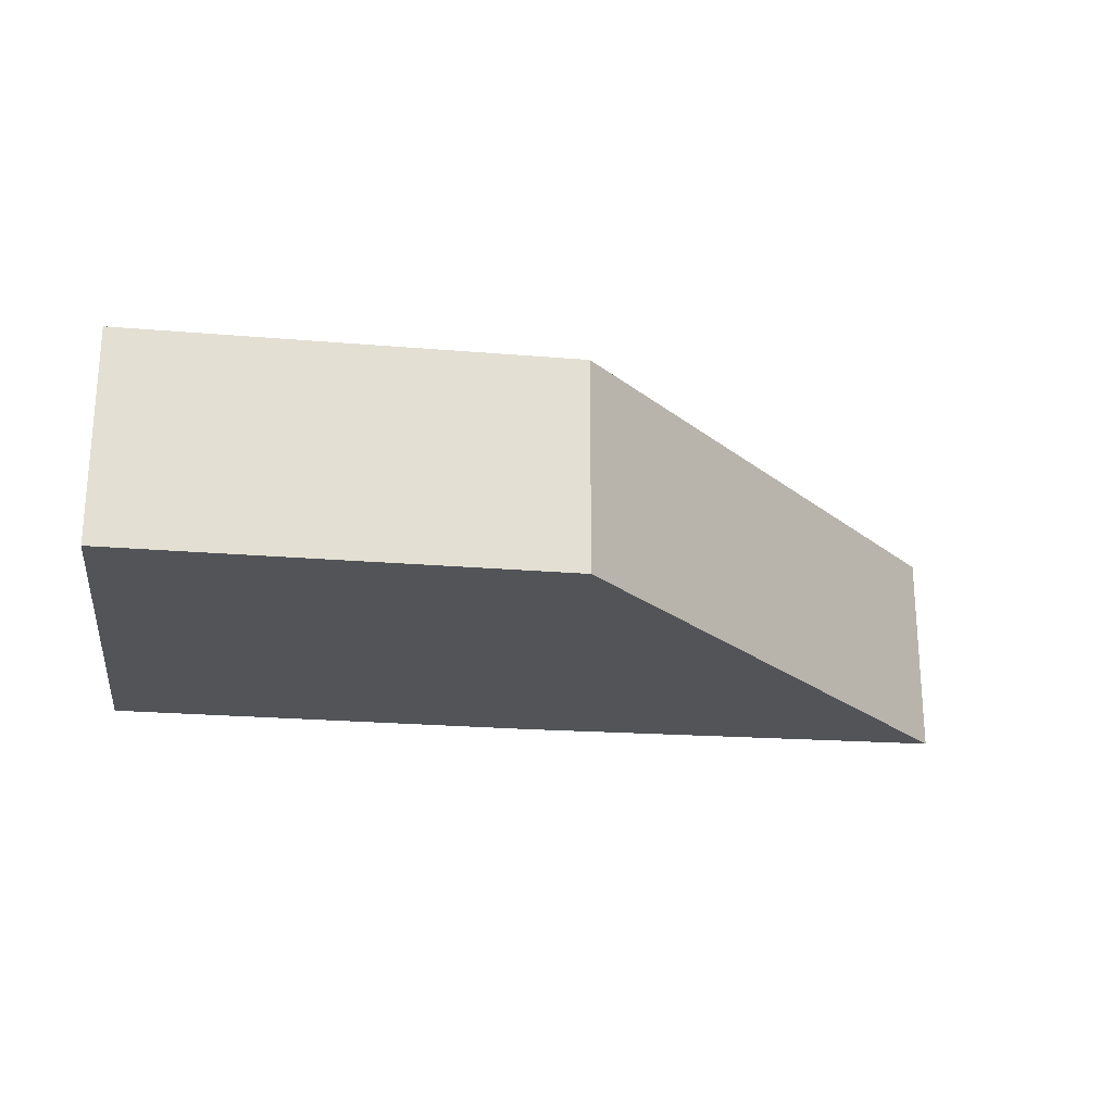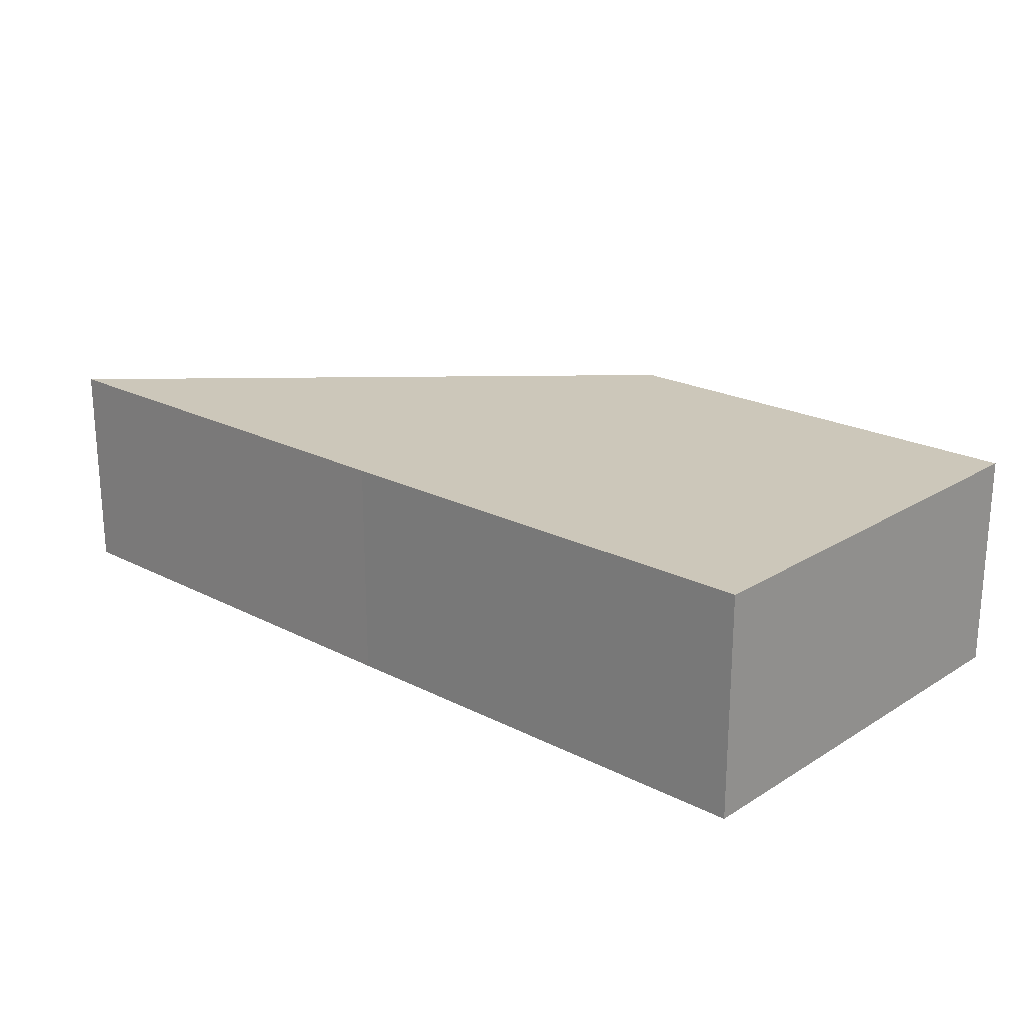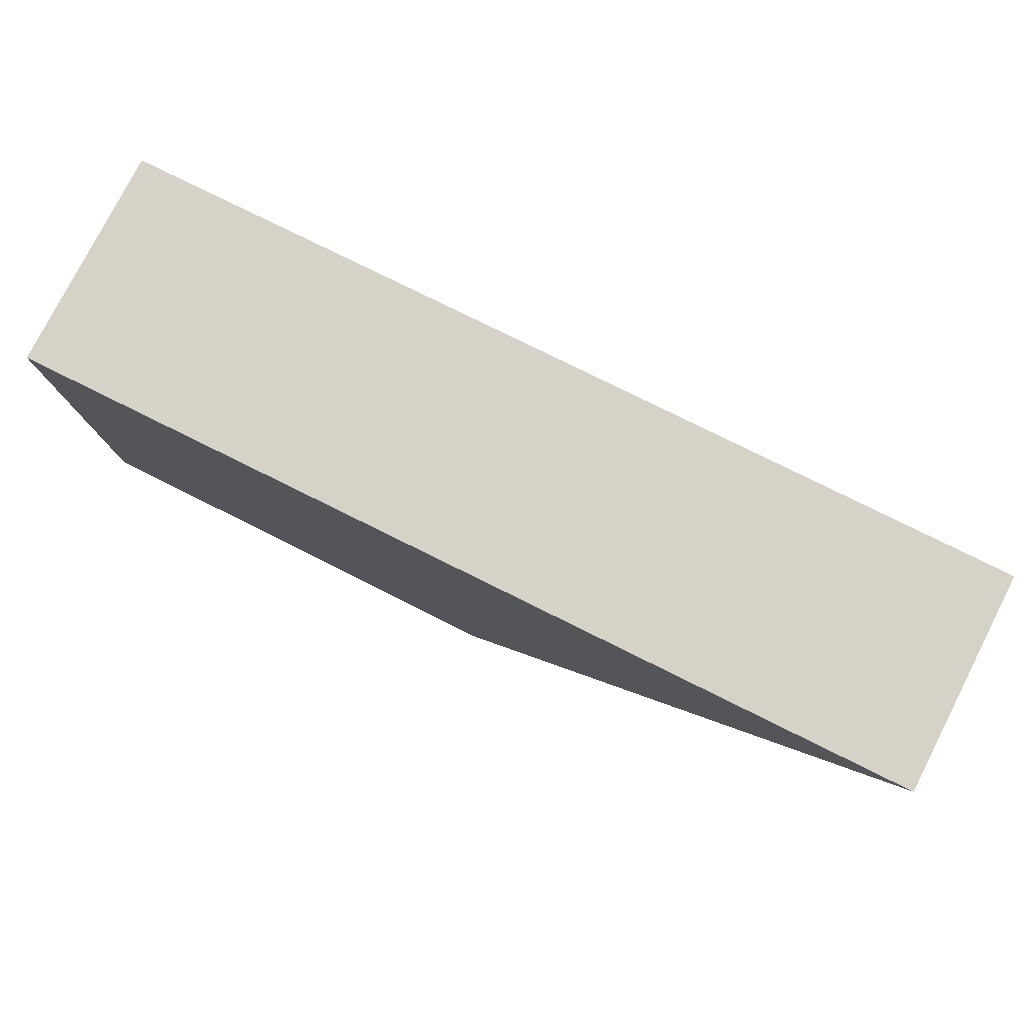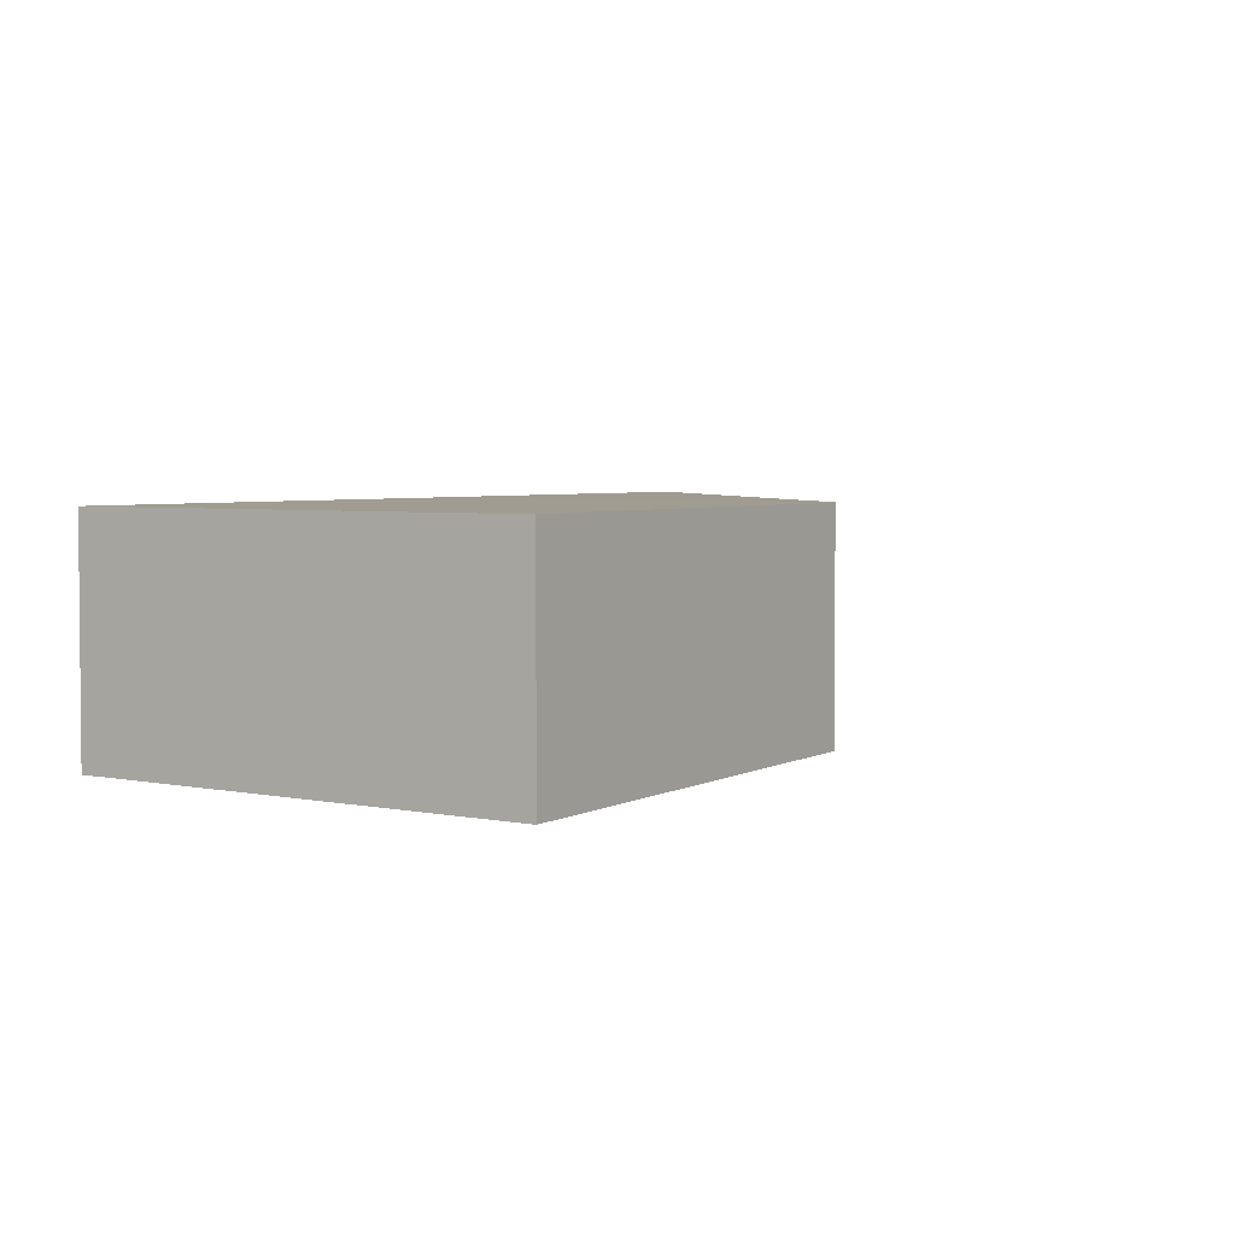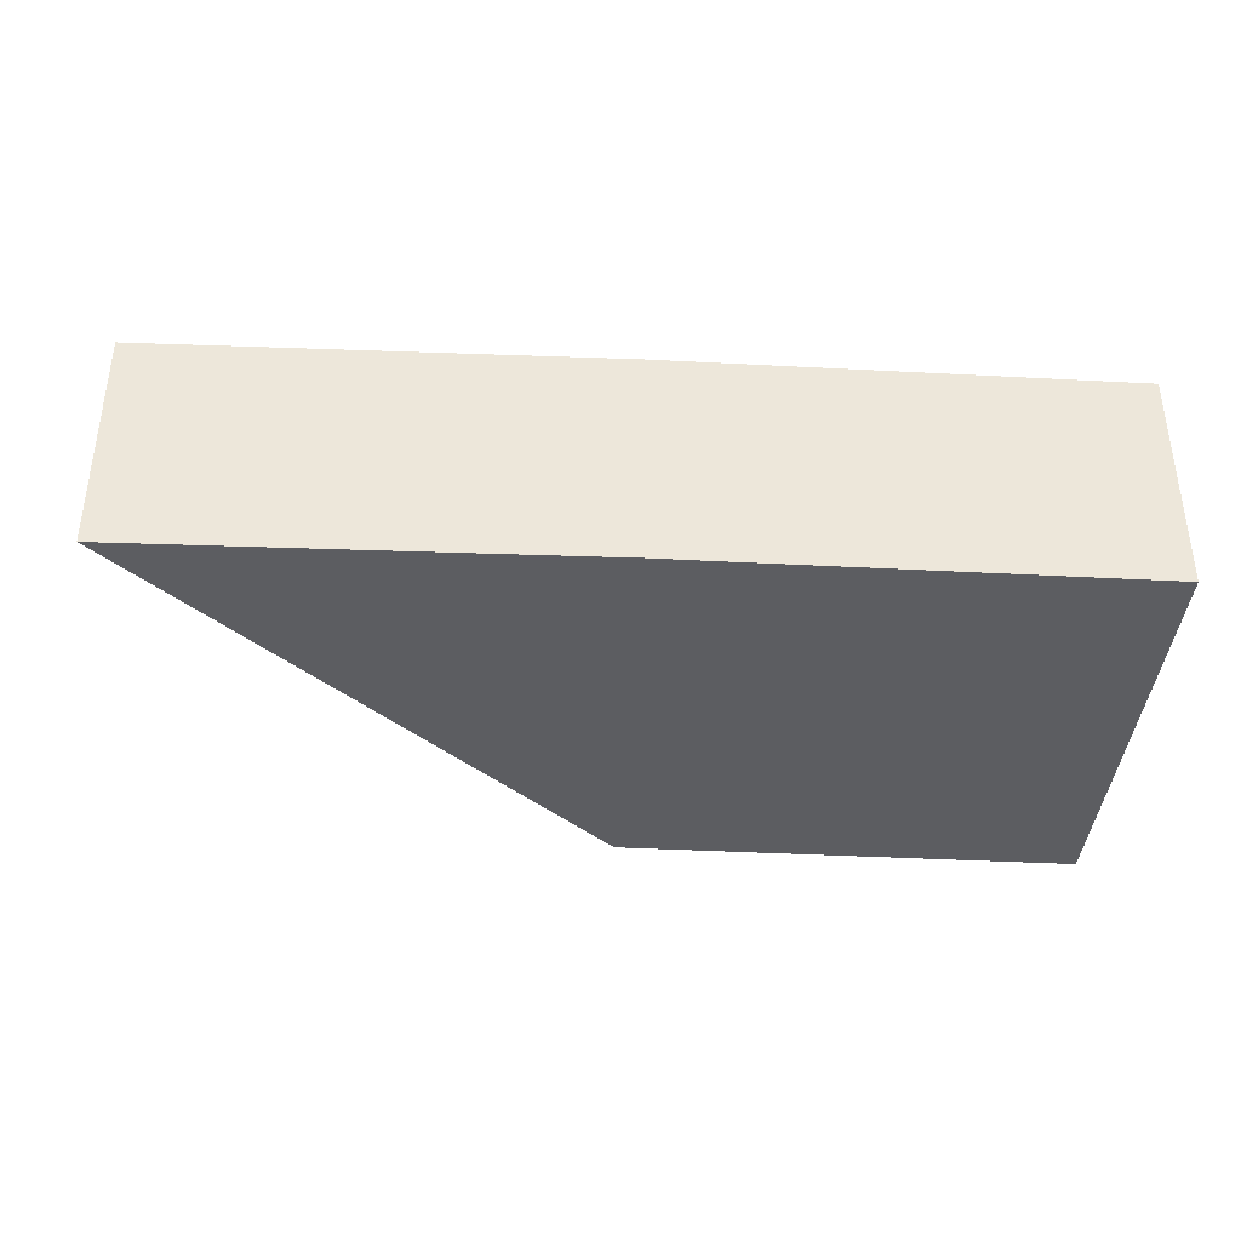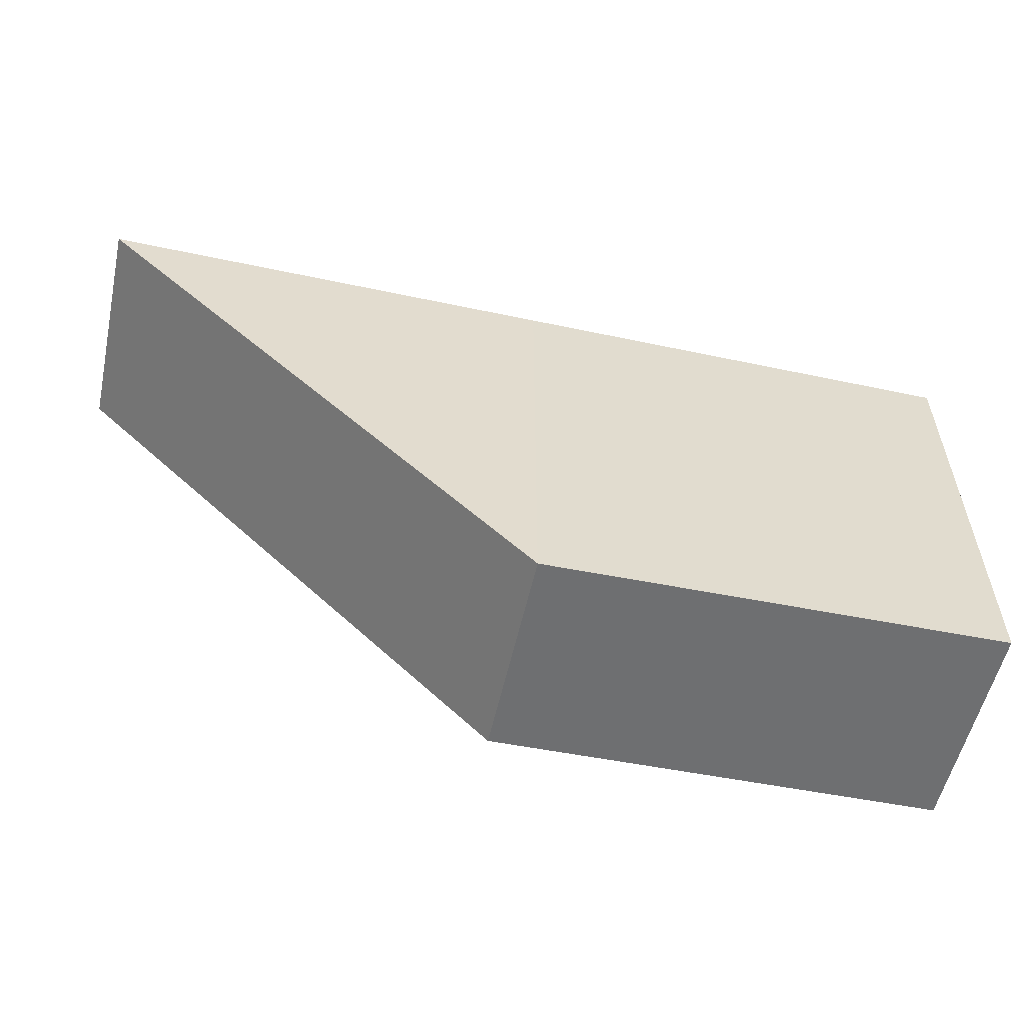
<metadata>
{"format":"obj","ext":"obj","renderer":"f3d","projection":"perspective","resolution":1024,"background":"white","views":[{"elev":-22.8,"azim":-7.7,"up":"+Z"},{"elev":21.3,"azim":-136.9,"up":"+Z"},{"elev":79.0,"azim":26.3,"up":"+Y"},{"elev":4.2,"azim":-56.9,"up":"+Z"},{"elev":-36.8,"azim":176.9,"up":"+Z"},{"elev":-55.5,"azim":167.6,"up":"+Y"}]}
</metadata>
<code>
o 3551
v 2232 1872 7.285
v 2232 1872 7.28
v 2232 1872 7.28
v 2232 1872 7.28
v 2232 1872 7.28
v 2232 1872 7.28
v 2232 1872 7.285
v 2232 1872 7.285
v 2232 1872 7.28
v 2232 1872 7.285
v 2232 1872 7.28
v 2232 1872 7.28
v 2232 1872 7.28
v 2232 1872 7.28
v 2232 1872 7.285
v 2232 1872 7.285
v 2232 1872 7.28
v 2232 1872 7.28
v 2232 1872 7.285
v 2232 1872 7.285
v 2232 1872 7.285
v 2232 1872 7.285
v 2232 1872 7.285
v 2232 1872 7.28
v 2232 1872 7.285
v 2232 1872 7.285
f 1 2 3
f 4 5 2
f 1 6 7
f 8 6 9
f 1 8 10
f 11 8 12
f 12 2 13
f 14 15 13
f 16 17 10
f 18 17 12
f 18 19 7
f 10 19 20
f 21 22 19
f 23 24 20
f 18 25 3
f 17 25 26

</code>
